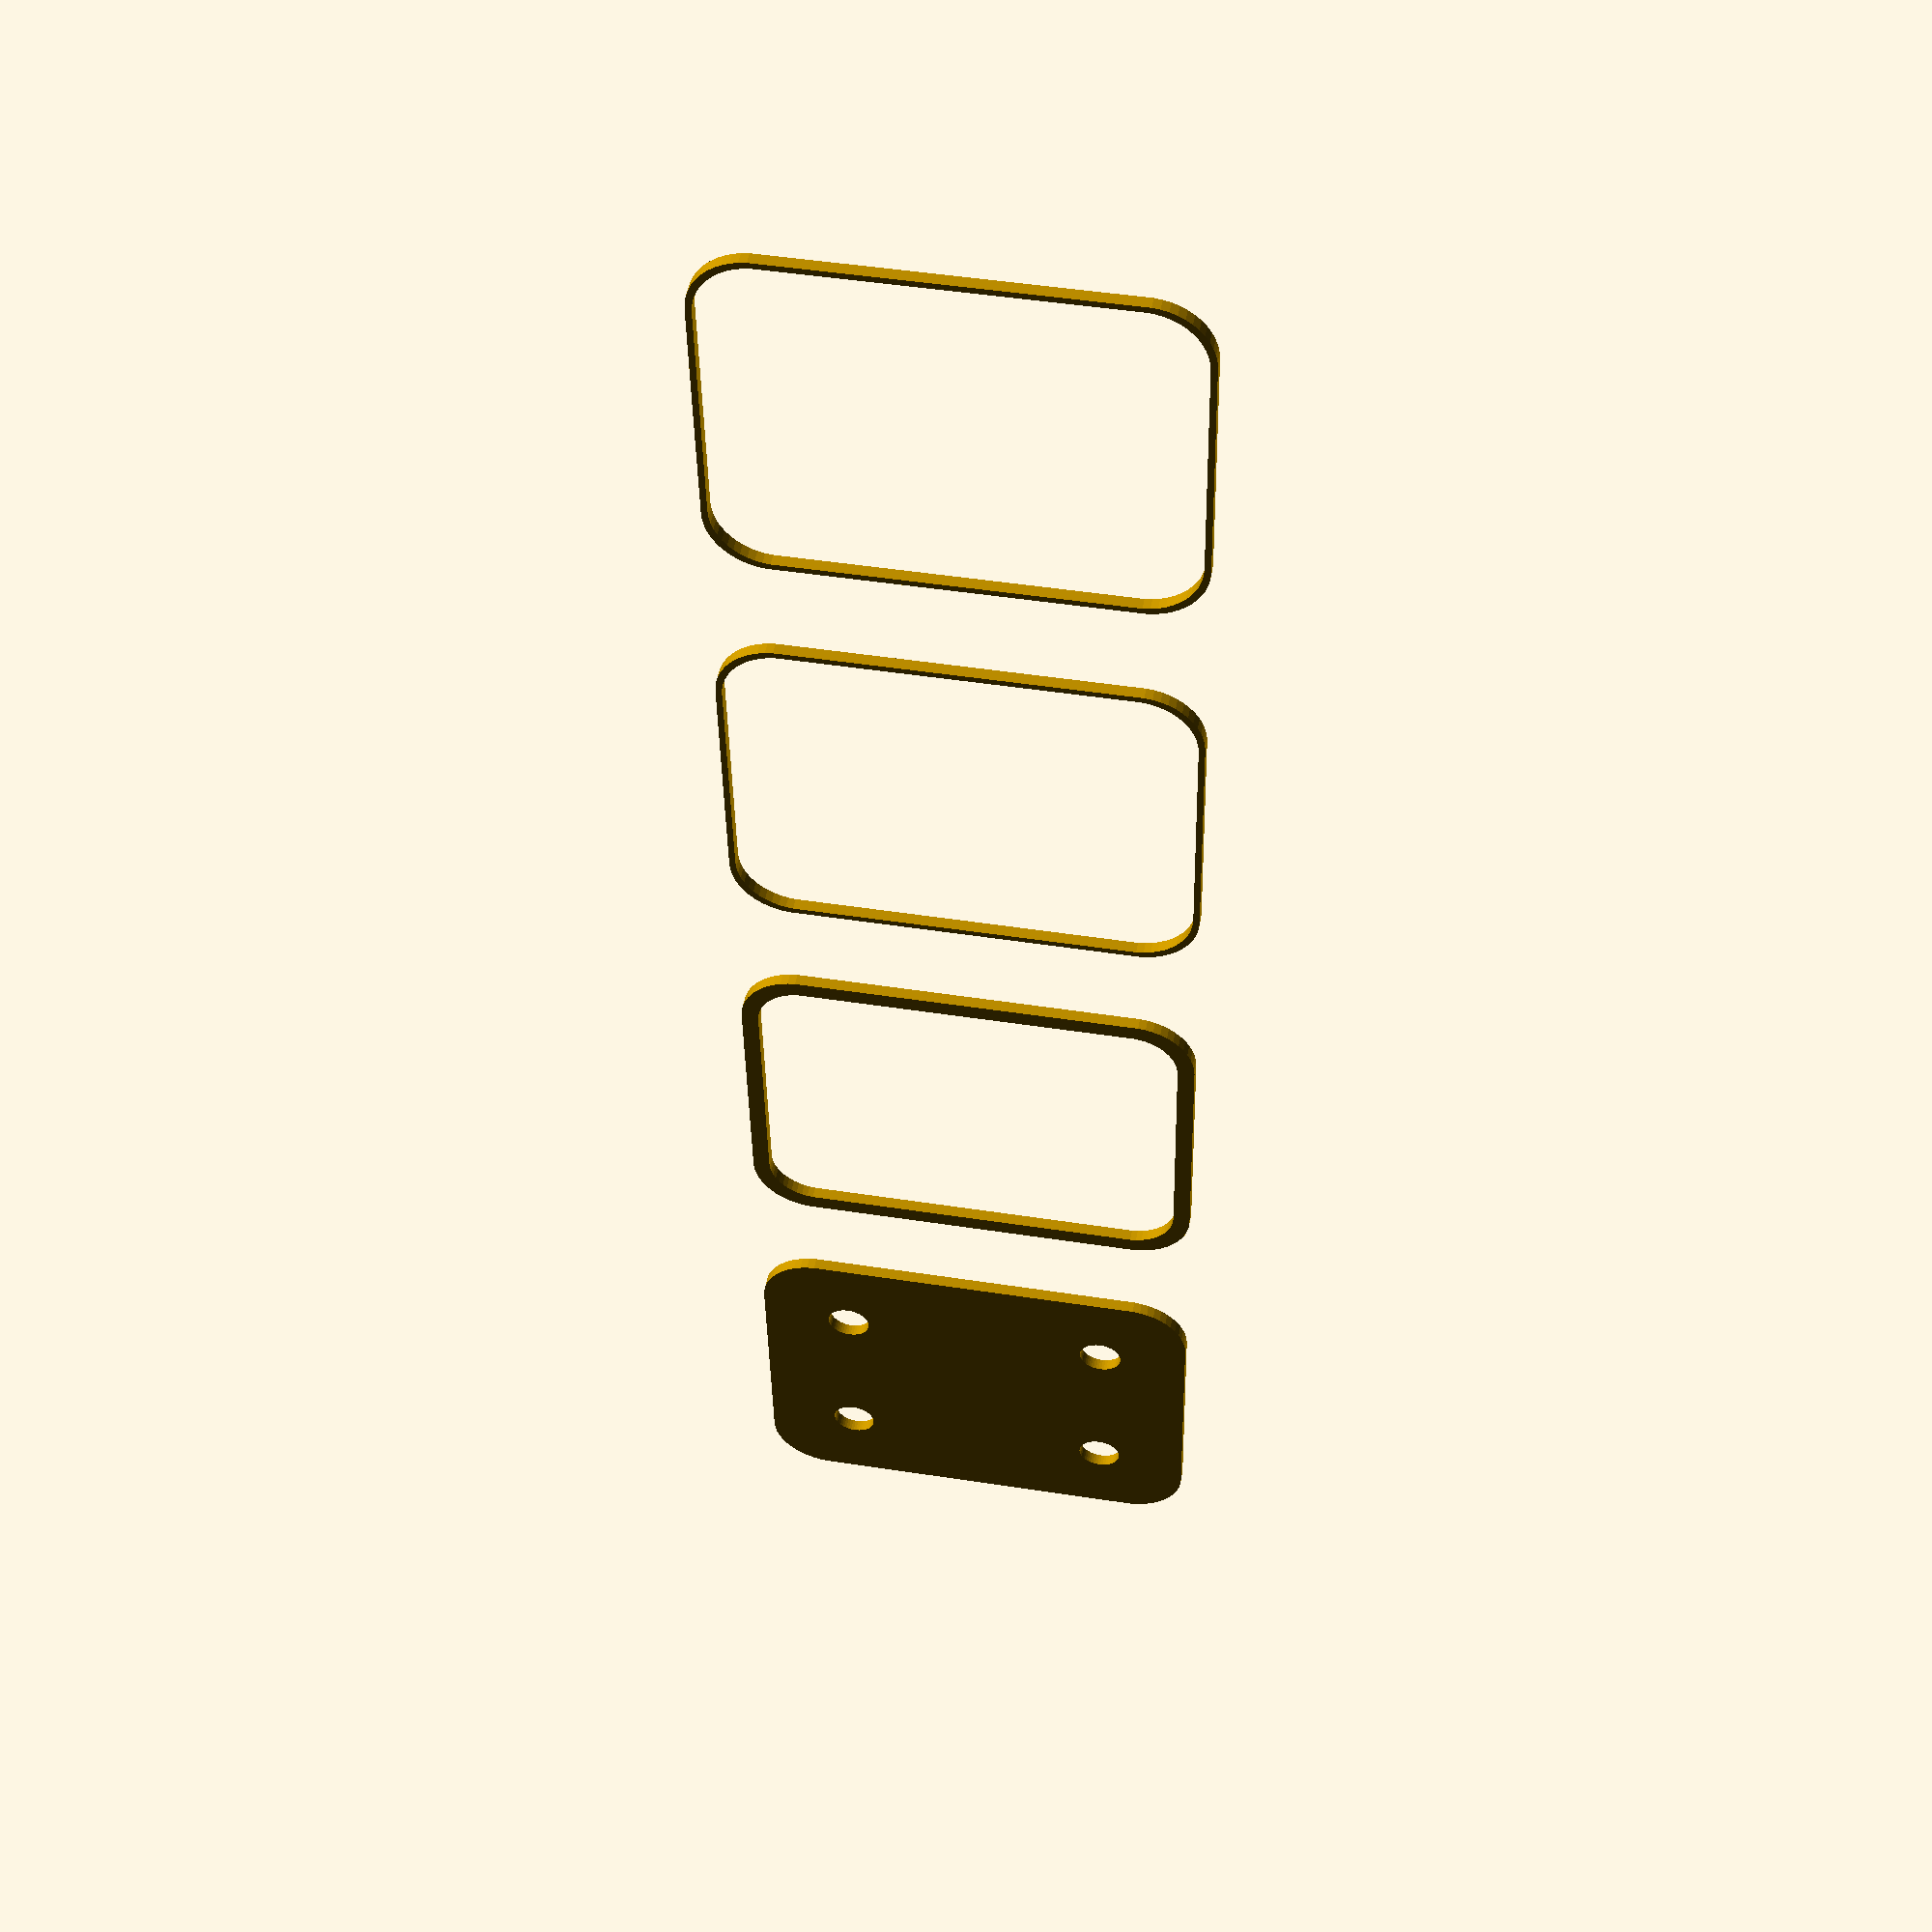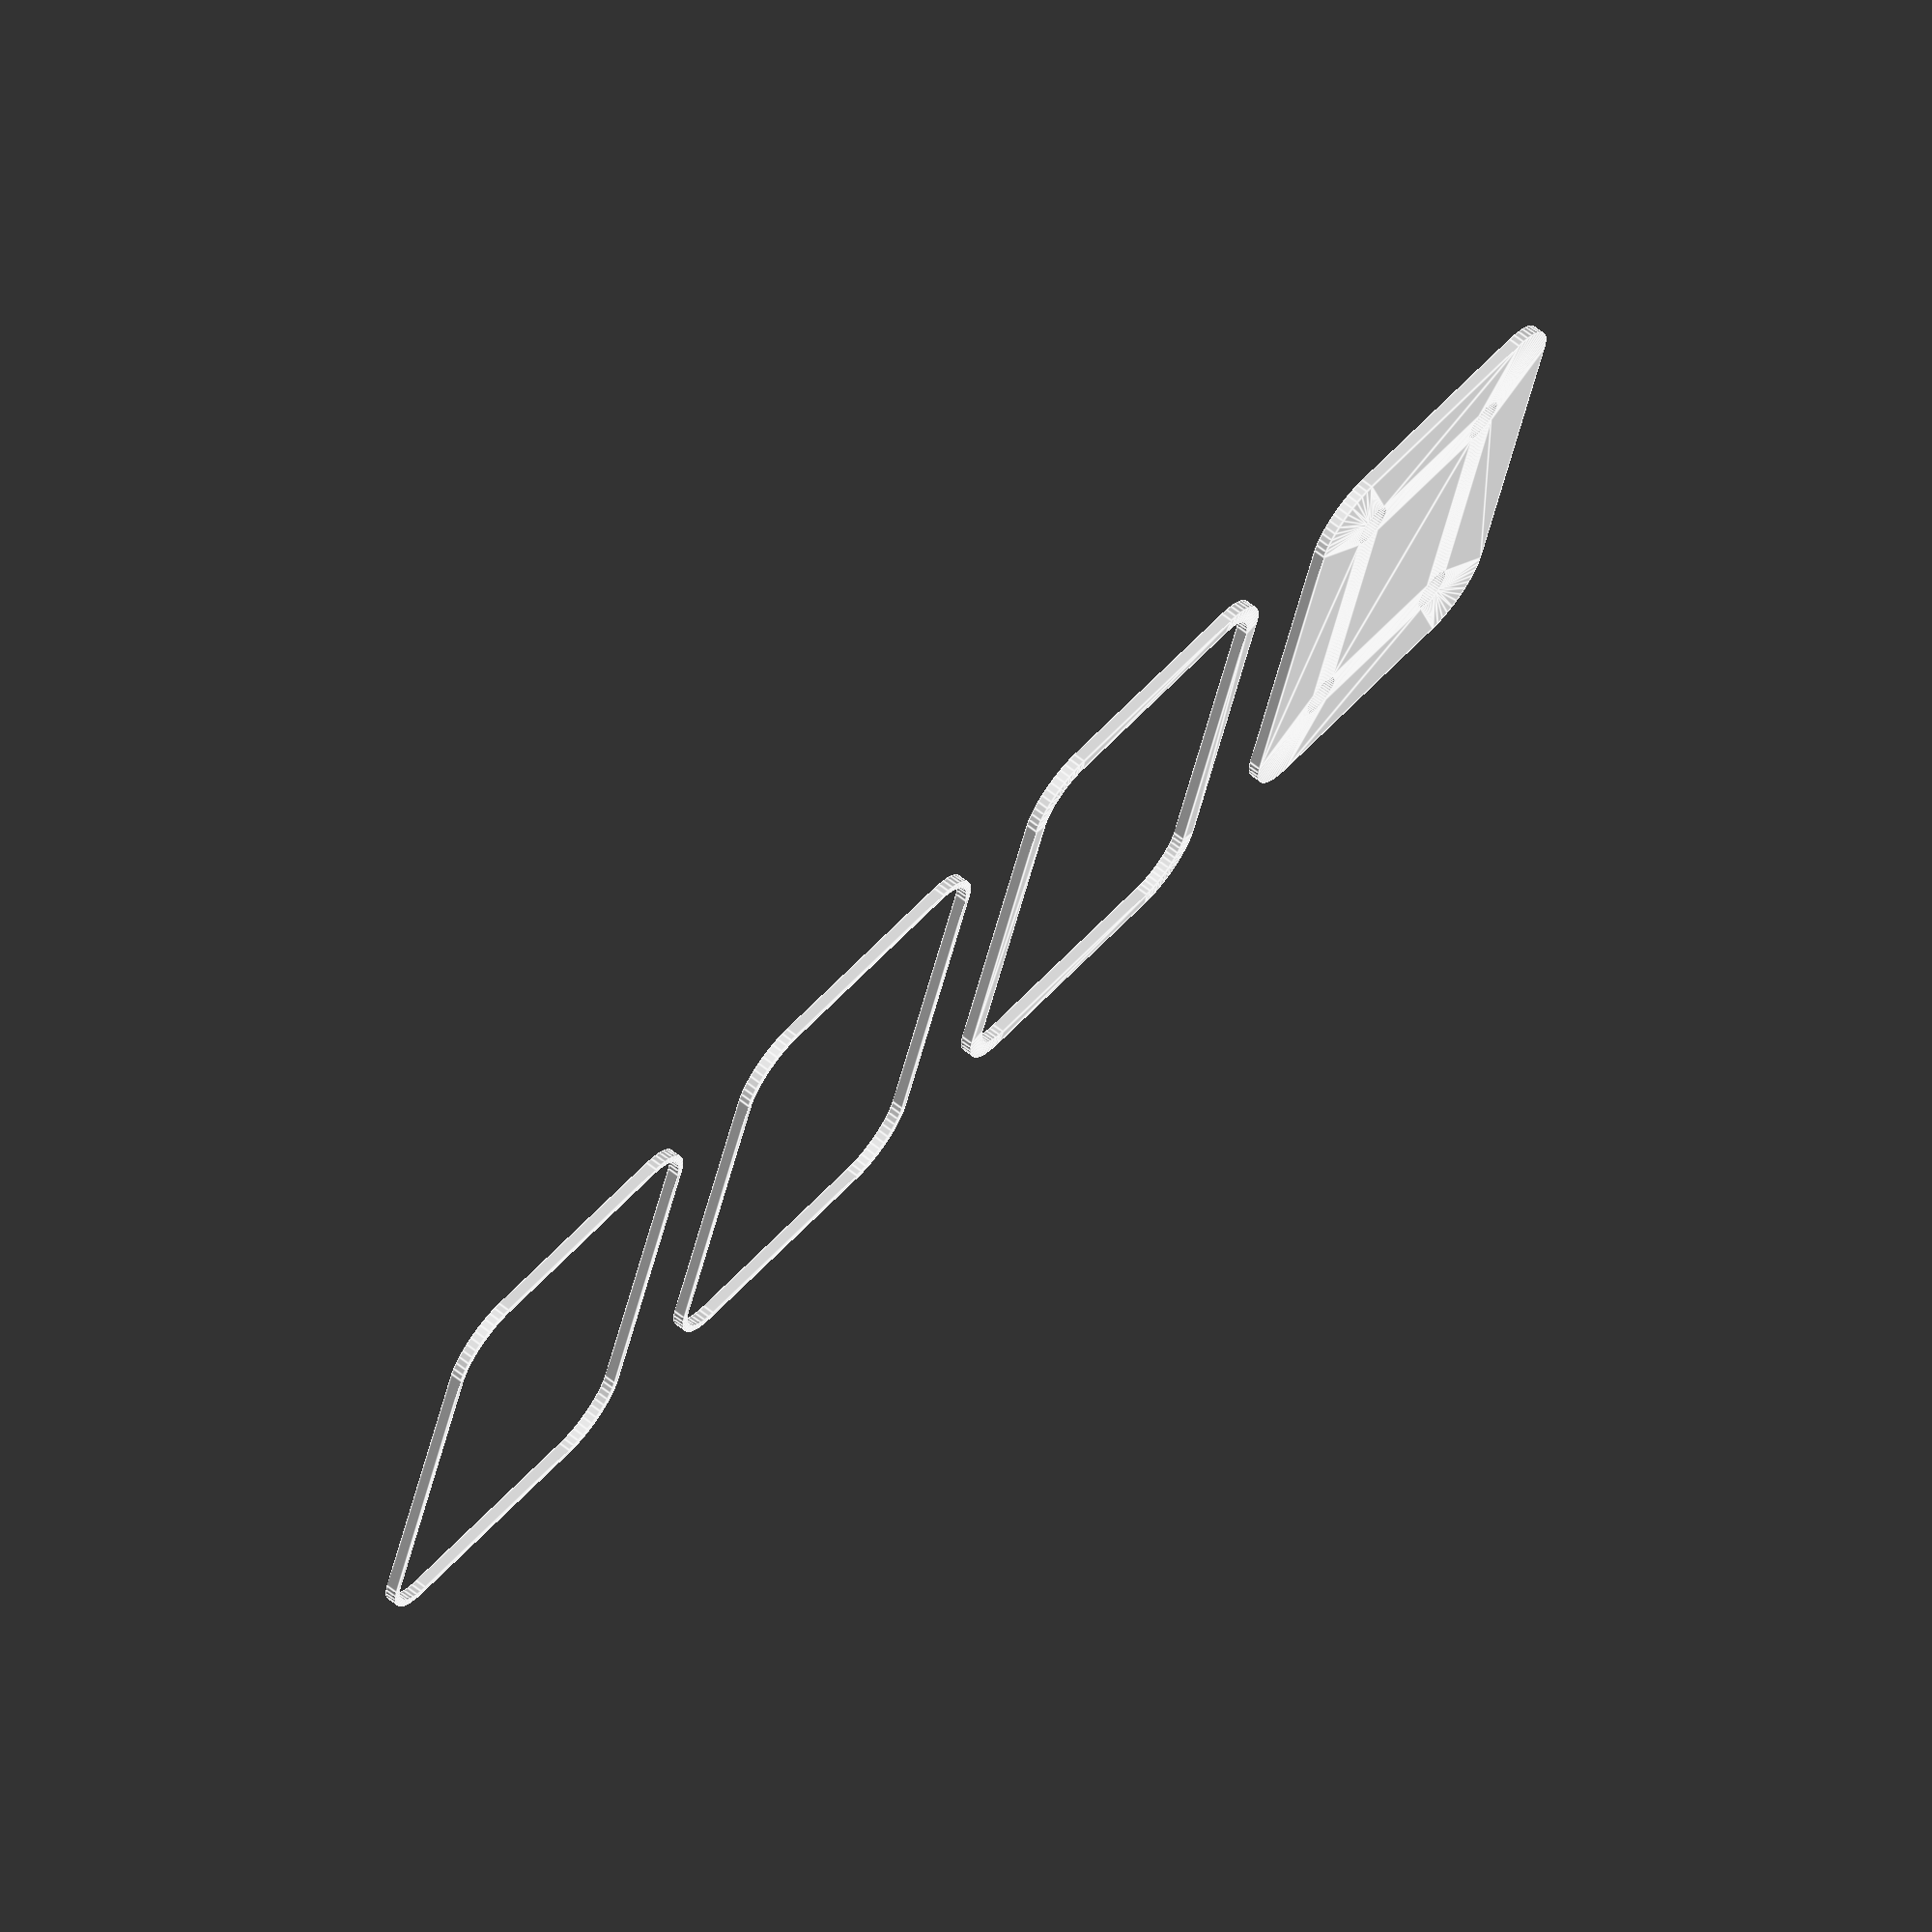
<openscad>
$fn = 50;


union() {
	translate(v = [0, 0, 0]) {
		projection() {
			intersection() {
				translate(v = [-500, -500, -9.0000000000]) {
					cube(size = [1000, 1000, 0.1000000000]);
				}
				difference() {
					union() {
						hull() {
							translate(v = [-13.7500000000, 10.0000000000, 0]) {
								cylinder(h = 21, r = 5);
							}
							translate(v = [13.7500000000, 10.0000000000, 0]) {
								cylinder(h = 21, r = 5);
							}
							translate(v = [-13.7500000000, -10.0000000000, 0]) {
								cylinder(h = 21, r = 5);
							}
							translate(v = [13.7500000000, -10.0000000000, 0]) {
								cylinder(h = 21, r = 5);
							}
						}
					}
					union() {
						translate(v = [-11.2500000000, -7.5000000000, 1]) {
							rotate(a = [0, 0, 0]) {
								difference() {
									union() {
										cylinder(h = 3, r = 2.9000000000);
										translate(v = [0, 0, -10.0000000000]) {
											cylinder(h = 10, r = 1.5000000000);
										}
										translate(v = [0, 0, -10.0000000000]) {
											cylinder(h = 10, r = 1.8000000000);
										}
										translate(v = [0, 0, -10.0000000000]) {
											cylinder(h = 10, r = 1.5000000000);
										}
									}
									union();
								}
							}
						}
						translate(v = [11.2500000000, -7.5000000000, 1]) {
							rotate(a = [0, 0, 0]) {
								difference() {
									union() {
										cylinder(h = 3, r = 2.9000000000);
										translate(v = [0, 0, -10.0000000000]) {
											cylinder(h = 10, r = 1.5000000000);
										}
										translate(v = [0, 0, -10.0000000000]) {
											cylinder(h = 10, r = 1.8000000000);
										}
										translate(v = [0, 0, -10.0000000000]) {
											cylinder(h = 10, r = 1.5000000000);
										}
									}
									union();
								}
							}
						}
						translate(v = [-11.2500000000, 7.5000000000, 1]) {
							rotate(a = [0, 0, 0]) {
								difference() {
									union() {
										cylinder(h = 3, r = 2.9000000000);
										translate(v = [0, 0, -10.0000000000]) {
											cylinder(h = 10, r = 1.5000000000);
										}
										translate(v = [0, 0, -10.0000000000]) {
											cylinder(h = 10, r = 1.8000000000);
										}
										translate(v = [0, 0, -10.0000000000]) {
											cylinder(h = 10, r = 1.5000000000);
										}
									}
									union();
								}
							}
						}
						translate(v = [11.2500000000, 7.5000000000, 1]) {
							rotate(a = [0, 0, 0]) {
								difference() {
									union() {
										cylinder(h = 3, r = 2.9000000000);
										translate(v = [0, 0, -10.0000000000]) {
											cylinder(h = 10, r = 1.5000000000);
										}
										translate(v = [0, 0, -10.0000000000]) {
											cylinder(h = 10, r = 1.8000000000);
										}
										translate(v = [0, 0, -10.0000000000]) {
											cylinder(h = 10, r = 1.5000000000);
										}
									}
									union();
								}
							}
						}
						translate(v = [0, 0, 1]) {
							hull() {
								union() {
									translate(v = [-13.5000000000, 9.7500000000, 4.7500000000]) {
										cylinder(h = 31.5000000000, r = 4.7500000000);
									}
									translate(v = [-13.5000000000, 9.7500000000, 4.7500000000]) {
										sphere(r = 4.7500000000);
									}
									translate(v = [-13.5000000000, 9.7500000000, 36.2500000000]) {
										sphere(r = 4.7500000000);
									}
								}
								union() {
									translate(v = [13.5000000000, 9.7500000000, 4.7500000000]) {
										cylinder(h = 31.5000000000, r = 4.7500000000);
									}
									translate(v = [13.5000000000, 9.7500000000, 4.7500000000]) {
										sphere(r = 4.7500000000);
									}
									translate(v = [13.5000000000, 9.7500000000, 36.2500000000]) {
										sphere(r = 4.7500000000);
									}
								}
								union() {
									translate(v = [-13.5000000000, -9.7500000000, 4.7500000000]) {
										cylinder(h = 31.5000000000, r = 4.7500000000);
									}
									translate(v = [-13.5000000000, -9.7500000000, 4.7500000000]) {
										sphere(r = 4.7500000000);
									}
									translate(v = [-13.5000000000, -9.7500000000, 36.2500000000]) {
										sphere(r = 4.7500000000);
									}
								}
								union() {
									translate(v = [13.5000000000, -9.7500000000, 4.7500000000]) {
										cylinder(h = 31.5000000000, r = 4.7500000000);
									}
									translate(v = [13.5000000000, -9.7500000000, 4.7500000000]) {
										sphere(r = 4.7500000000);
									}
									translate(v = [13.5000000000, -9.7500000000, 36.2500000000]) {
										sphere(r = 4.7500000000);
									}
								}
							}
						}
					}
				}
			}
		}
	}
	translate(v = [0, 39, 0]) {
		projection() {
			intersection() {
				translate(v = [-500, -500, -6.0000000000]) {
					cube(size = [1000, 1000, 0.1000000000]);
				}
				difference() {
					union() {
						hull() {
							translate(v = [-13.7500000000, 10.0000000000, 0]) {
								cylinder(h = 21, r = 5);
							}
							translate(v = [13.7500000000, 10.0000000000, 0]) {
								cylinder(h = 21, r = 5);
							}
							translate(v = [-13.7500000000, -10.0000000000, 0]) {
								cylinder(h = 21, r = 5);
							}
							translate(v = [13.7500000000, -10.0000000000, 0]) {
								cylinder(h = 21, r = 5);
							}
						}
					}
					union() {
						translate(v = [-11.2500000000, -7.5000000000, 1]) {
							rotate(a = [0, 0, 0]) {
								difference() {
									union() {
										cylinder(h = 3, r = 2.9000000000);
										translate(v = [0, 0, -10.0000000000]) {
											cylinder(h = 10, r = 1.5000000000);
										}
										translate(v = [0, 0, -10.0000000000]) {
											cylinder(h = 10, r = 1.8000000000);
										}
										translate(v = [0, 0, -10.0000000000]) {
											cylinder(h = 10, r = 1.5000000000);
										}
									}
									union();
								}
							}
						}
						translate(v = [11.2500000000, -7.5000000000, 1]) {
							rotate(a = [0, 0, 0]) {
								difference() {
									union() {
										cylinder(h = 3, r = 2.9000000000);
										translate(v = [0, 0, -10.0000000000]) {
											cylinder(h = 10, r = 1.5000000000);
										}
										translate(v = [0, 0, -10.0000000000]) {
											cylinder(h = 10, r = 1.8000000000);
										}
										translate(v = [0, 0, -10.0000000000]) {
											cylinder(h = 10, r = 1.5000000000);
										}
									}
									union();
								}
							}
						}
						translate(v = [-11.2500000000, 7.5000000000, 1]) {
							rotate(a = [0, 0, 0]) {
								difference() {
									union() {
										cylinder(h = 3, r = 2.9000000000);
										translate(v = [0, 0, -10.0000000000]) {
											cylinder(h = 10, r = 1.5000000000);
										}
										translate(v = [0, 0, -10.0000000000]) {
											cylinder(h = 10, r = 1.8000000000);
										}
										translate(v = [0, 0, -10.0000000000]) {
											cylinder(h = 10, r = 1.5000000000);
										}
									}
									union();
								}
							}
						}
						translate(v = [11.2500000000, 7.5000000000, 1]) {
							rotate(a = [0, 0, 0]) {
								difference() {
									union() {
										cylinder(h = 3, r = 2.9000000000);
										translate(v = [0, 0, -10.0000000000]) {
											cylinder(h = 10, r = 1.5000000000);
										}
										translate(v = [0, 0, -10.0000000000]) {
											cylinder(h = 10, r = 1.8000000000);
										}
										translate(v = [0, 0, -10.0000000000]) {
											cylinder(h = 10, r = 1.5000000000);
										}
									}
									union();
								}
							}
						}
						translate(v = [0, 0, 1]) {
							hull() {
								union() {
									translate(v = [-13.5000000000, 9.7500000000, 4.7500000000]) {
										cylinder(h = 31.5000000000, r = 4.7500000000);
									}
									translate(v = [-13.5000000000, 9.7500000000, 4.7500000000]) {
										sphere(r = 4.7500000000);
									}
									translate(v = [-13.5000000000, 9.7500000000, 36.2500000000]) {
										sphere(r = 4.7500000000);
									}
								}
								union() {
									translate(v = [13.5000000000, 9.7500000000, 4.7500000000]) {
										cylinder(h = 31.5000000000, r = 4.7500000000);
									}
									translate(v = [13.5000000000, 9.7500000000, 4.7500000000]) {
										sphere(r = 4.7500000000);
									}
									translate(v = [13.5000000000, 9.7500000000, 36.2500000000]) {
										sphere(r = 4.7500000000);
									}
								}
								union() {
									translate(v = [-13.5000000000, -9.7500000000, 4.7500000000]) {
										cylinder(h = 31.5000000000, r = 4.7500000000);
									}
									translate(v = [-13.5000000000, -9.7500000000, 4.7500000000]) {
										sphere(r = 4.7500000000);
									}
									translate(v = [-13.5000000000, -9.7500000000, 36.2500000000]) {
										sphere(r = 4.7500000000);
									}
								}
								union() {
									translate(v = [13.5000000000, -9.7500000000, 4.7500000000]) {
										cylinder(h = 31.5000000000, r = 4.7500000000);
									}
									translate(v = [13.5000000000, -9.7500000000, 4.7500000000]) {
										sphere(r = 4.7500000000);
									}
									translate(v = [13.5000000000, -9.7500000000, 36.2500000000]) {
										sphere(r = 4.7500000000);
									}
								}
							}
						}
					}
				}
			}
		}
	}
	translate(v = [0, 78, 0]) {
		projection() {
			intersection() {
				translate(v = [-500, -500, -3.0000000000]) {
					cube(size = [1000, 1000, 0.1000000000]);
				}
				difference() {
					union() {
						hull() {
							translate(v = [-13.7500000000, 10.0000000000, 0]) {
								cylinder(h = 21, r = 5);
							}
							translate(v = [13.7500000000, 10.0000000000, 0]) {
								cylinder(h = 21, r = 5);
							}
							translate(v = [-13.7500000000, -10.0000000000, 0]) {
								cylinder(h = 21, r = 5);
							}
							translate(v = [13.7500000000, -10.0000000000, 0]) {
								cylinder(h = 21, r = 5);
							}
						}
					}
					union() {
						translate(v = [-11.2500000000, -7.5000000000, 1]) {
							rotate(a = [0, 0, 0]) {
								difference() {
									union() {
										cylinder(h = 3, r = 2.9000000000);
										translate(v = [0, 0, -10.0000000000]) {
											cylinder(h = 10, r = 1.5000000000);
										}
										translate(v = [0, 0, -10.0000000000]) {
											cylinder(h = 10, r = 1.8000000000);
										}
										translate(v = [0, 0, -10.0000000000]) {
											cylinder(h = 10, r = 1.5000000000);
										}
									}
									union();
								}
							}
						}
						translate(v = [11.2500000000, -7.5000000000, 1]) {
							rotate(a = [0, 0, 0]) {
								difference() {
									union() {
										cylinder(h = 3, r = 2.9000000000);
										translate(v = [0, 0, -10.0000000000]) {
											cylinder(h = 10, r = 1.5000000000);
										}
										translate(v = [0, 0, -10.0000000000]) {
											cylinder(h = 10, r = 1.8000000000);
										}
										translate(v = [0, 0, -10.0000000000]) {
											cylinder(h = 10, r = 1.5000000000);
										}
									}
									union();
								}
							}
						}
						translate(v = [-11.2500000000, 7.5000000000, 1]) {
							rotate(a = [0, 0, 0]) {
								difference() {
									union() {
										cylinder(h = 3, r = 2.9000000000);
										translate(v = [0, 0, -10.0000000000]) {
											cylinder(h = 10, r = 1.5000000000);
										}
										translate(v = [0, 0, -10.0000000000]) {
											cylinder(h = 10, r = 1.8000000000);
										}
										translate(v = [0, 0, -10.0000000000]) {
											cylinder(h = 10, r = 1.5000000000);
										}
									}
									union();
								}
							}
						}
						translate(v = [11.2500000000, 7.5000000000, 1]) {
							rotate(a = [0, 0, 0]) {
								difference() {
									union() {
										cylinder(h = 3, r = 2.9000000000);
										translate(v = [0, 0, -10.0000000000]) {
											cylinder(h = 10, r = 1.5000000000);
										}
										translate(v = [0, 0, -10.0000000000]) {
											cylinder(h = 10, r = 1.8000000000);
										}
										translate(v = [0, 0, -10.0000000000]) {
											cylinder(h = 10, r = 1.5000000000);
										}
									}
									union();
								}
							}
						}
						translate(v = [0, 0, 1]) {
							hull() {
								union() {
									translate(v = [-13.5000000000, 9.7500000000, 4.7500000000]) {
										cylinder(h = 31.5000000000, r = 4.7500000000);
									}
									translate(v = [-13.5000000000, 9.7500000000, 4.7500000000]) {
										sphere(r = 4.7500000000);
									}
									translate(v = [-13.5000000000, 9.7500000000, 36.2500000000]) {
										sphere(r = 4.7500000000);
									}
								}
								union() {
									translate(v = [13.5000000000, 9.7500000000, 4.7500000000]) {
										cylinder(h = 31.5000000000, r = 4.7500000000);
									}
									translate(v = [13.5000000000, 9.7500000000, 4.7500000000]) {
										sphere(r = 4.7500000000);
									}
									translate(v = [13.5000000000, 9.7500000000, 36.2500000000]) {
										sphere(r = 4.7500000000);
									}
								}
								union() {
									translate(v = [-13.5000000000, -9.7500000000, 4.7500000000]) {
										cylinder(h = 31.5000000000, r = 4.7500000000);
									}
									translate(v = [-13.5000000000, -9.7500000000, 4.7500000000]) {
										sphere(r = 4.7500000000);
									}
									translate(v = [-13.5000000000, -9.7500000000, 36.2500000000]) {
										sphere(r = 4.7500000000);
									}
								}
								union() {
									translate(v = [13.5000000000, -9.7500000000, 4.7500000000]) {
										cylinder(h = 31.5000000000, r = 4.7500000000);
									}
									translate(v = [13.5000000000, -9.7500000000, 4.7500000000]) {
										sphere(r = 4.7500000000);
									}
									translate(v = [13.5000000000, -9.7500000000, 36.2500000000]) {
										sphere(r = 4.7500000000);
									}
								}
							}
						}
					}
				}
			}
		}
	}
	translate(v = [0, 117, 0]) {
		projection() {
			intersection() {
				translate(v = [-500, -500, 0.0000000000]) {
					cube(size = [1000, 1000, 0.1000000000]);
				}
				difference() {
					union() {
						hull() {
							translate(v = [-13.7500000000, 10.0000000000, 0]) {
								cylinder(h = 21, r = 5);
							}
							translate(v = [13.7500000000, 10.0000000000, 0]) {
								cylinder(h = 21, r = 5);
							}
							translate(v = [-13.7500000000, -10.0000000000, 0]) {
								cylinder(h = 21, r = 5);
							}
							translate(v = [13.7500000000, -10.0000000000, 0]) {
								cylinder(h = 21, r = 5);
							}
						}
					}
					union() {
						translate(v = [-11.2500000000, -7.5000000000, 1]) {
							rotate(a = [0, 0, 0]) {
								difference() {
									union() {
										cylinder(h = 3, r = 2.9000000000);
										translate(v = [0, 0, -10.0000000000]) {
											cylinder(h = 10, r = 1.5000000000);
										}
										translate(v = [0, 0, -10.0000000000]) {
											cylinder(h = 10, r = 1.8000000000);
										}
										translate(v = [0, 0, -10.0000000000]) {
											cylinder(h = 10, r = 1.5000000000);
										}
									}
									union();
								}
							}
						}
						translate(v = [11.2500000000, -7.5000000000, 1]) {
							rotate(a = [0, 0, 0]) {
								difference() {
									union() {
										cylinder(h = 3, r = 2.9000000000);
										translate(v = [0, 0, -10.0000000000]) {
											cylinder(h = 10, r = 1.5000000000);
										}
										translate(v = [0, 0, -10.0000000000]) {
											cylinder(h = 10, r = 1.8000000000);
										}
										translate(v = [0, 0, -10.0000000000]) {
											cylinder(h = 10, r = 1.5000000000);
										}
									}
									union();
								}
							}
						}
						translate(v = [-11.2500000000, 7.5000000000, 1]) {
							rotate(a = [0, 0, 0]) {
								difference() {
									union() {
										cylinder(h = 3, r = 2.9000000000);
										translate(v = [0, 0, -10.0000000000]) {
											cylinder(h = 10, r = 1.5000000000);
										}
										translate(v = [0, 0, -10.0000000000]) {
											cylinder(h = 10, r = 1.8000000000);
										}
										translate(v = [0, 0, -10.0000000000]) {
											cylinder(h = 10, r = 1.5000000000);
										}
									}
									union();
								}
							}
						}
						translate(v = [11.2500000000, 7.5000000000, 1]) {
							rotate(a = [0, 0, 0]) {
								difference() {
									union() {
										cylinder(h = 3, r = 2.9000000000);
										translate(v = [0, 0, -10.0000000000]) {
											cylinder(h = 10, r = 1.5000000000);
										}
										translate(v = [0, 0, -10.0000000000]) {
											cylinder(h = 10, r = 1.8000000000);
										}
										translate(v = [0, 0, -10.0000000000]) {
											cylinder(h = 10, r = 1.5000000000);
										}
									}
									union();
								}
							}
						}
						translate(v = [0, 0, 1]) {
							hull() {
								union() {
									translate(v = [-13.5000000000, 9.7500000000, 4.7500000000]) {
										cylinder(h = 31.5000000000, r = 4.7500000000);
									}
									translate(v = [-13.5000000000, 9.7500000000, 4.7500000000]) {
										sphere(r = 4.7500000000);
									}
									translate(v = [-13.5000000000, 9.7500000000, 36.2500000000]) {
										sphere(r = 4.7500000000);
									}
								}
								union() {
									translate(v = [13.5000000000, 9.7500000000, 4.7500000000]) {
										cylinder(h = 31.5000000000, r = 4.7500000000);
									}
									translate(v = [13.5000000000, 9.7500000000, 4.7500000000]) {
										sphere(r = 4.7500000000);
									}
									translate(v = [13.5000000000, 9.7500000000, 36.2500000000]) {
										sphere(r = 4.7500000000);
									}
								}
								union() {
									translate(v = [-13.5000000000, -9.7500000000, 4.7500000000]) {
										cylinder(h = 31.5000000000, r = 4.7500000000);
									}
									translate(v = [-13.5000000000, -9.7500000000, 4.7500000000]) {
										sphere(r = 4.7500000000);
									}
									translate(v = [-13.5000000000, -9.7500000000, 36.2500000000]) {
										sphere(r = 4.7500000000);
									}
								}
								union() {
									translate(v = [13.5000000000, -9.7500000000, 4.7500000000]) {
										cylinder(h = 31.5000000000, r = 4.7500000000);
									}
									translate(v = [13.5000000000, -9.7500000000, 4.7500000000]) {
										sphere(r = 4.7500000000);
									}
									translate(v = [13.5000000000, -9.7500000000, 36.2500000000]) {
										sphere(r = 4.7500000000);
									}
								}
							}
						}
					}
				}
			}
		}
	}
	translate(v = [0, 156, 0]) {
		projection() {
			intersection() {
				translate(v = [-500, -500, 3.0000000000]) {
					cube(size = [1000, 1000, 0.1000000000]);
				}
				difference() {
					union() {
						hull() {
							translate(v = [-13.7500000000, 10.0000000000, 0]) {
								cylinder(h = 21, r = 5);
							}
							translate(v = [13.7500000000, 10.0000000000, 0]) {
								cylinder(h = 21, r = 5);
							}
							translate(v = [-13.7500000000, -10.0000000000, 0]) {
								cylinder(h = 21, r = 5);
							}
							translate(v = [13.7500000000, -10.0000000000, 0]) {
								cylinder(h = 21, r = 5);
							}
						}
					}
					union() {
						translate(v = [-11.2500000000, -7.5000000000, 1]) {
							rotate(a = [0, 0, 0]) {
								difference() {
									union() {
										cylinder(h = 3, r = 2.9000000000);
										translate(v = [0, 0, -10.0000000000]) {
											cylinder(h = 10, r = 1.5000000000);
										}
										translate(v = [0, 0, -10.0000000000]) {
											cylinder(h = 10, r = 1.8000000000);
										}
										translate(v = [0, 0, -10.0000000000]) {
											cylinder(h = 10, r = 1.5000000000);
										}
									}
									union();
								}
							}
						}
						translate(v = [11.2500000000, -7.5000000000, 1]) {
							rotate(a = [0, 0, 0]) {
								difference() {
									union() {
										cylinder(h = 3, r = 2.9000000000);
										translate(v = [0, 0, -10.0000000000]) {
											cylinder(h = 10, r = 1.5000000000);
										}
										translate(v = [0, 0, -10.0000000000]) {
											cylinder(h = 10, r = 1.8000000000);
										}
										translate(v = [0, 0, -10.0000000000]) {
											cylinder(h = 10, r = 1.5000000000);
										}
									}
									union();
								}
							}
						}
						translate(v = [-11.2500000000, 7.5000000000, 1]) {
							rotate(a = [0, 0, 0]) {
								difference() {
									union() {
										cylinder(h = 3, r = 2.9000000000);
										translate(v = [0, 0, -10.0000000000]) {
											cylinder(h = 10, r = 1.5000000000);
										}
										translate(v = [0, 0, -10.0000000000]) {
											cylinder(h = 10, r = 1.8000000000);
										}
										translate(v = [0, 0, -10.0000000000]) {
											cylinder(h = 10, r = 1.5000000000);
										}
									}
									union();
								}
							}
						}
						translate(v = [11.2500000000, 7.5000000000, 1]) {
							rotate(a = [0, 0, 0]) {
								difference() {
									union() {
										cylinder(h = 3, r = 2.9000000000);
										translate(v = [0, 0, -10.0000000000]) {
											cylinder(h = 10, r = 1.5000000000);
										}
										translate(v = [0, 0, -10.0000000000]) {
											cylinder(h = 10, r = 1.8000000000);
										}
										translate(v = [0, 0, -10.0000000000]) {
											cylinder(h = 10, r = 1.5000000000);
										}
									}
									union();
								}
							}
						}
						translate(v = [0, 0, 1]) {
							hull() {
								union() {
									translate(v = [-13.5000000000, 9.7500000000, 4.7500000000]) {
										cylinder(h = 31.5000000000, r = 4.7500000000);
									}
									translate(v = [-13.5000000000, 9.7500000000, 4.7500000000]) {
										sphere(r = 4.7500000000);
									}
									translate(v = [-13.5000000000, 9.7500000000, 36.2500000000]) {
										sphere(r = 4.7500000000);
									}
								}
								union() {
									translate(v = [13.5000000000, 9.7500000000, 4.7500000000]) {
										cylinder(h = 31.5000000000, r = 4.7500000000);
									}
									translate(v = [13.5000000000, 9.7500000000, 4.7500000000]) {
										sphere(r = 4.7500000000);
									}
									translate(v = [13.5000000000, 9.7500000000, 36.2500000000]) {
										sphere(r = 4.7500000000);
									}
								}
								union() {
									translate(v = [-13.5000000000, -9.7500000000, 4.7500000000]) {
										cylinder(h = 31.5000000000, r = 4.7500000000);
									}
									translate(v = [-13.5000000000, -9.7500000000, 4.7500000000]) {
										sphere(r = 4.7500000000);
									}
									translate(v = [-13.5000000000, -9.7500000000, 36.2500000000]) {
										sphere(r = 4.7500000000);
									}
								}
								union() {
									translate(v = [13.5000000000, -9.7500000000, 4.7500000000]) {
										cylinder(h = 31.5000000000, r = 4.7500000000);
									}
									translate(v = [13.5000000000, -9.7500000000, 4.7500000000]) {
										sphere(r = 4.7500000000);
									}
									translate(v = [13.5000000000, -9.7500000000, 36.2500000000]) {
										sphere(r = 4.7500000000);
									}
								}
							}
						}
					}
				}
			}
		}
	}
	translate(v = [0, 195, 0]) {
		projection() {
			intersection() {
				translate(v = [-500, -500, 6.0000000000]) {
					cube(size = [1000, 1000, 0.1000000000]);
				}
				difference() {
					union() {
						hull() {
							translate(v = [-13.7500000000, 10.0000000000, 0]) {
								cylinder(h = 21, r = 5);
							}
							translate(v = [13.7500000000, 10.0000000000, 0]) {
								cylinder(h = 21, r = 5);
							}
							translate(v = [-13.7500000000, -10.0000000000, 0]) {
								cylinder(h = 21, r = 5);
							}
							translate(v = [13.7500000000, -10.0000000000, 0]) {
								cylinder(h = 21, r = 5);
							}
						}
					}
					union() {
						translate(v = [-11.2500000000, -7.5000000000, 1]) {
							rotate(a = [0, 0, 0]) {
								difference() {
									union() {
										cylinder(h = 3, r = 2.9000000000);
										translate(v = [0, 0, -10.0000000000]) {
											cylinder(h = 10, r = 1.5000000000);
										}
										translate(v = [0, 0, -10.0000000000]) {
											cylinder(h = 10, r = 1.8000000000);
										}
										translate(v = [0, 0, -10.0000000000]) {
											cylinder(h = 10, r = 1.5000000000);
										}
									}
									union();
								}
							}
						}
						translate(v = [11.2500000000, -7.5000000000, 1]) {
							rotate(a = [0, 0, 0]) {
								difference() {
									union() {
										cylinder(h = 3, r = 2.9000000000);
										translate(v = [0, 0, -10.0000000000]) {
											cylinder(h = 10, r = 1.5000000000);
										}
										translate(v = [0, 0, -10.0000000000]) {
											cylinder(h = 10, r = 1.8000000000);
										}
										translate(v = [0, 0, -10.0000000000]) {
											cylinder(h = 10, r = 1.5000000000);
										}
									}
									union();
								}
							}
						}
						translate(v = [-11.2500000000, 7.5000000000, 1]) {
							rotate(a = [0, 0, 0]) {
								difference() {
									union() {
										cylinder(h = 3, r = 2.9000000000);
										translate(v = [0, 0, -10.0000000000]) {
											cylinder(h = 10, r = 1.5000000000);
										}
										translate(v = [0, 0, -10.0000000000]) {
											cylinder(h = 10, r = 1.8000000000);
										}
										translate(v = [0, 0, -10.0000000000]) {
											cylinder(h = 10, r = 1.5000000000);
										}
									}
									union();
								}
							}
						}
						translate(v = [11.2500000000, 7.5000000000, 1]) {
							rotate(a = [0, 0, 0]) {
								difference() {
									union() {
										cylinder(h = 3, r = 2.9000000000);
										translate(v = [0, 0, -10.0000000000]) {
											cylinder(h = 10, r = 1.5000000000);
										}
										translate(v = [0, 0, -10.0000000000]) {
											cylinder(h = 10, r = 1.8000000000);
										}
										translate(v = [0, 0, -10.0000000000]) {
											cylinder(h = 10, r = 1.5000000000);
										}
									}
									union();
								}
							}
						}
						translate(v = [0, 0, 1]) {
							hull() {
								union() {
									translate(v = [-13.5000000000, 9.7500000000, 4.7500000000]) {
										cylinder(h = 31.5000000000, r = 4.7500000000);
									}
									translate(v = [-13.5000000000, 9.7500000000, 4.7500000000]) {
										sphere(r = 4.7500000000);
									}
									translate(v = [-13.5000000000, 9.7500000000, 36.2500000000]) {
										sphere(r = 4.7500000000);
									}
								}
								union() {
									translate(v = [13.5000000000, 9.7500000000, 4.7500000000]) {
										cylinder(h = 31.5000000000, r = 4.7500000000);
									}
									translate(v = [13.5000000000, 9.7500000000, 4.7500000000]) {
										sphere(r = 4.7500000000);
									}
									translate(v = [13.5000000000, 9.7500000000, 36.2500000000]) {
										sphere(r = 4.7500000000);
									}
								}
								union() {
									translate(v = [-13.5000000000, -9.7500000000, 4.7500000000]) {
										cylinder(h = 31.5000000000, r = 4.7500000000);
									}
									translate(v = [-13.5000000000, -9.7500000000, 4.7500000000]) {
										sphere(r = 4.7500000000);
									}
									translate(v = [-13.5000000000, -9.7500000000, 36.2500000000]) {
										sphere(r = 4.7500000000);
									}
								}
								union() {
									translate(v = [13.5000000000, -9.7500000000, 4.7500000000]) {
										cylinder(h = 31.5000000000, r = 4.7500000000);
									}
									translate(v = [13.5000000000, -9.7500000000, 4.7500000000]) {
										sphere(r = 4.7500000000);
									}
									translate(v = [13.5000000000, -9.7500000000, 36.2500000000]) {
										sphere(r = 4.7500000000);
									}
								}
							}
						}
					}
				}
			}
		}
	}
	translate(v = [0, 234, 0]) {
		projection() {
			intersection() {
				translate(v = [-500, -500, 9.0000000000]) {
					cube(size = [1000, 1000, 0.1000000000]);
				}
				difference() {
					union() {
						hull() {
							translate(v = [-13.7500000000, 10.0000000000, 0]) {
								cylinder(h = 21, r = 5);
							}
							translate(v = [13.7500000000, 10.0000000000, 0]) {
								cylinder(h = 21, r = 5);
							}
							translate(v = [-13.7500000000, -10.0000000000, 0]) {
								cylinder(h = 21, r = 5);
							}
							translate(v = [13.7500000000, -10.0000000000, 0]) {
								cylinder(h = 21, r = 5);
							}
						}
					}
					union() {
						translate(v = [-11.2500000000, -7.5000000000, 1]) {
							rotate(a = [0, 0, 0]) {
								difference() {
									union() {
										cylinder(h = 3, r = 2.9000000000);
										translate(v = [0, 0, -10.0000000000]) {
											cylinder(h = 10, r = 1.5000000000);
										}
										translate(v = [0, 0, -10.0000000000]) {
											cylinder(h = 10, r = 1.8000000000);
										}
										translate(v = [0, 0, -10.0000000000]) {
											cylinder(h = 10, r = 1.5000000000);
										}
									}
									union();
								}
							}
						}
						translate(v = [11.2500000000, -7.5000000000, 1]) {
							rotate(a = [0, 0, 0]) {
								difference() {
									union() {
										cylinder(h = 3, r = 2.9000000000);
										translate(v = [0, 0, -10.0000000000]) {
											cylinder(h = 10, r = 1.5000000000);
										}
										translate(v = [0, 0, -10.0000000000]) {
											cylinder(h = 10, r = 1.8000000000);
										}
										translate(v = [0, 0, -10.0000000000]) {
											cylinder(h = 10, r = 1.5000000000);
										}
									}
									union();
								}
							}
						}
						translate(v = [-11.2500000000, 7.5000000000, 1]) {
							rotate(a = [0, 0, 0]) {
								difference() {
									union() {
										cylinder(h = 3, r = 2.9000000000);
										translate(v = [0, 0, -10.0000000000]) {
											cylinder(h = 10, r = 1.5000000000);
										}
										translate(v = [0, 0, -10.0000000000]) {
											cylinder(h = 10, r = 1.8000000000);
										}
										translate(v = [0, 0, -10.0000000000]) {
											cylinder(h = 10, r = 1.5000000000);
										}
									}
									union();
								}
							}
						}
						translate(v = [11.2500000000, 7.5000000000, 1]) {
							rotate(a = [0, 0, 0]) {
								difference() {
									union() {
										cylinder(h = 3, r = 2.9000000000);
										translate(v = [0, 0, -10.0000000000]) {
											cylinder(h = 10, r = 1.5000000000);
										}
										translate(v = [0, 0, -10.0000000000]) {
											cylinder(h = 10, r = 1.8000000000);
										}
										translate(v = [0, 0, -10.0000000000]) {
											cylinder(h = 10, r = 1.5000000000);
										}
									}
									union();
								}
							}
						}
						translate(v = [0, 0, 1]) {
							hull() {
								union() {
									translate(v = [-13.5000000000, 9.7500000000, 4.7500000000]) {
										cylinder(h = 31.5000000000, r = 4.7500000000);
									}
									translate(v = [-13.5000000000, 9.7500000000, 4.7500000000]) {
										sphere(r = 4.7500000000);
									}
									translate(v = [-13.5000000000, 9.7500000000, 36.2500000000]) {
										sphere(r = 4.7500000000);
									}
								}
								union() {
									translate(v = [13.5000000000, 9.7500000000, 4.7500000000]) {
										cylinder(h = 31.5000000000, r = 4.7500000000);
									}
									translate(v = [13.5000000000, 9.7500000000, 4.7500000000]) {
										sphere(r = 4.7500000000);
									}
									translate(v = [13.5000000000, 9.7500000000, 36.2500000000]) {
										sphere(r = 4.7500000000);
									}
								}
								union() {
									translate(v = [-13.5000000000, -9.7500000000, 4.7500000000]) {
										cylinder(h = 31.5000000000, r = 4.7500000000);
									}
									translate(v = [-13.5000000000, -9.7500000000, 4.7500000000]) {
										sphere(r = 4.7500000000);
									}
									translate(v = [-13.5000000000, -9.7500000000, 36.2500000000]) {
										sphere(r = 4.7500000000);
									}
								}
								union() {
									translate(v = [13.5000000000, -9.7500000000, 4.7500000000]) {
										cylinder(h = 31.5000000000, r = 4.7500000000);
									}
									translate(v = [13.5000000000, -9.7500000000, 4.7500000000]) {
										sphere(r = 4.7500000000);
									}
									translate(v = [13.5000000000, -9.7500000000, 36.2500000000]) {
										sphere(r = 4.7500000000);
									}
								}
							}
						}
					}
				}
			}
		}
	}
}
</openscad>
<views>
elev=129.5 azim=180.9 roll=349.8 proj=p view=solid
elev=294.1 azim=287.3 roll=308.2 proj=o view=edges
</views>
